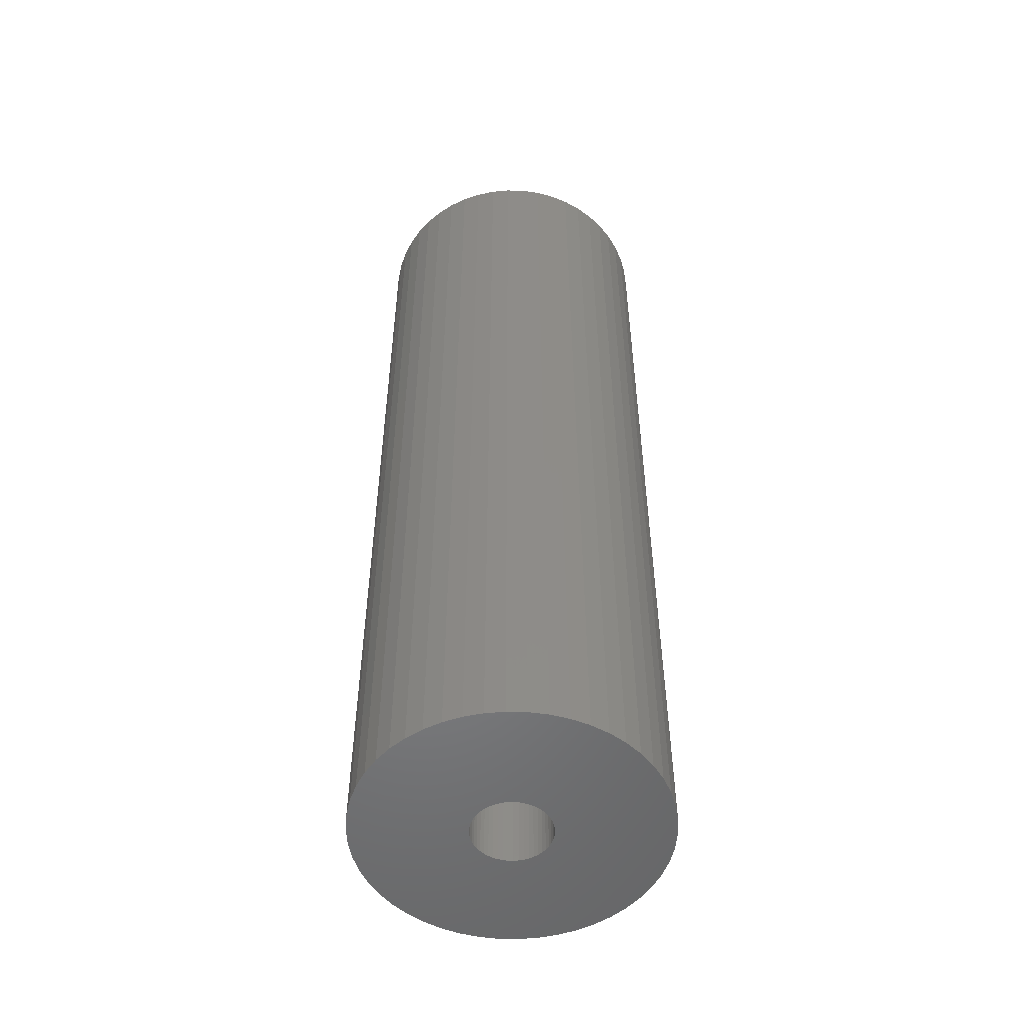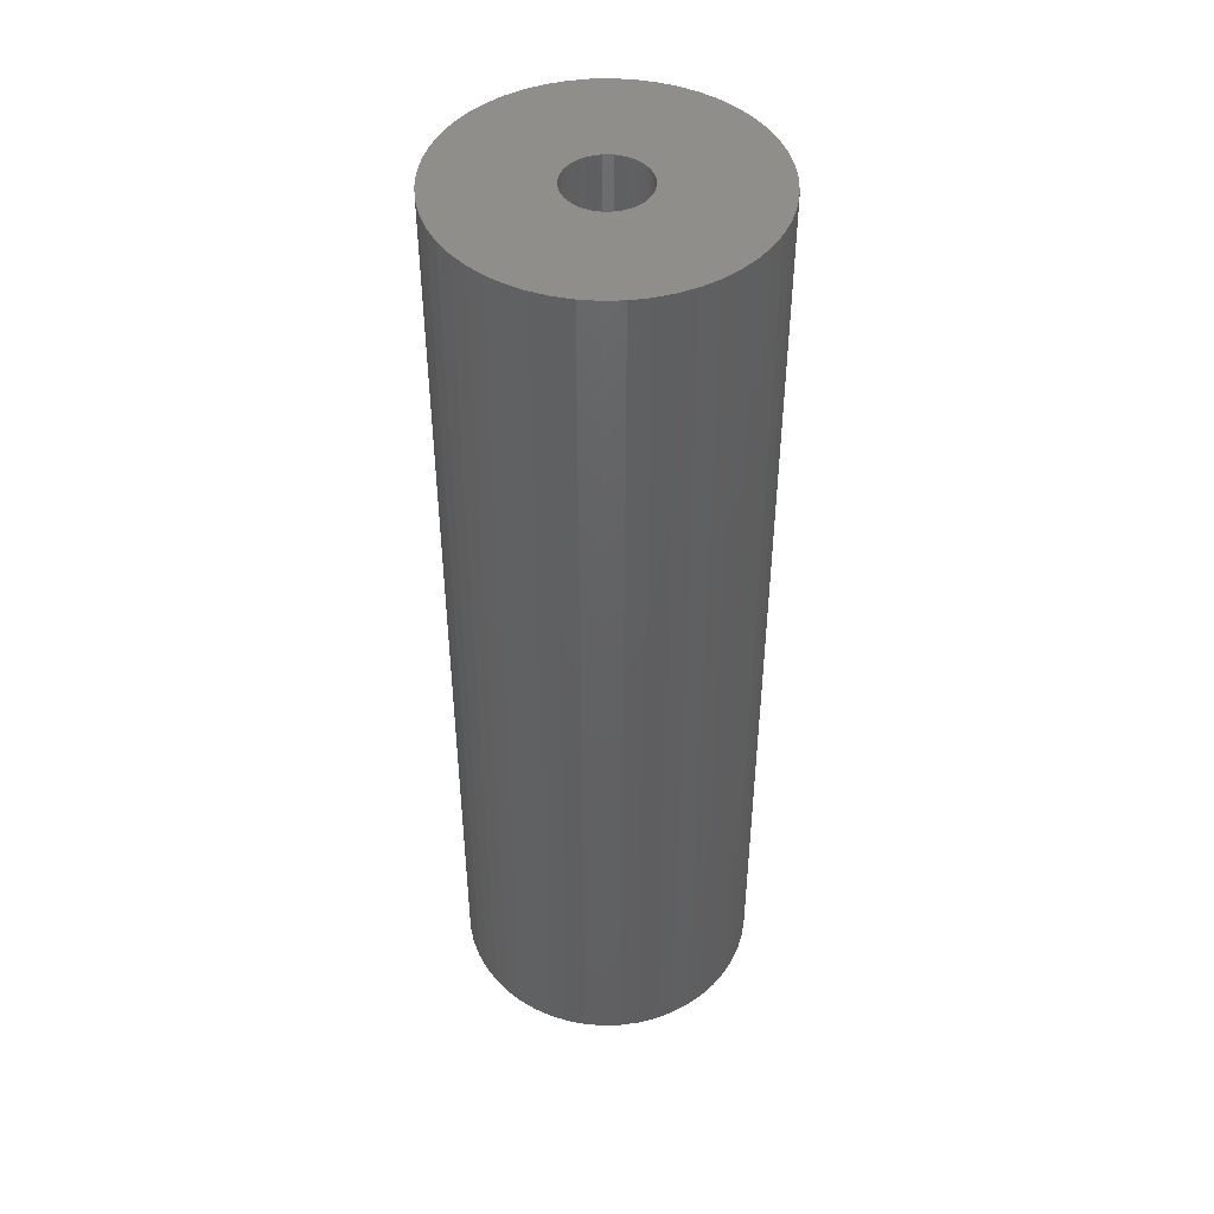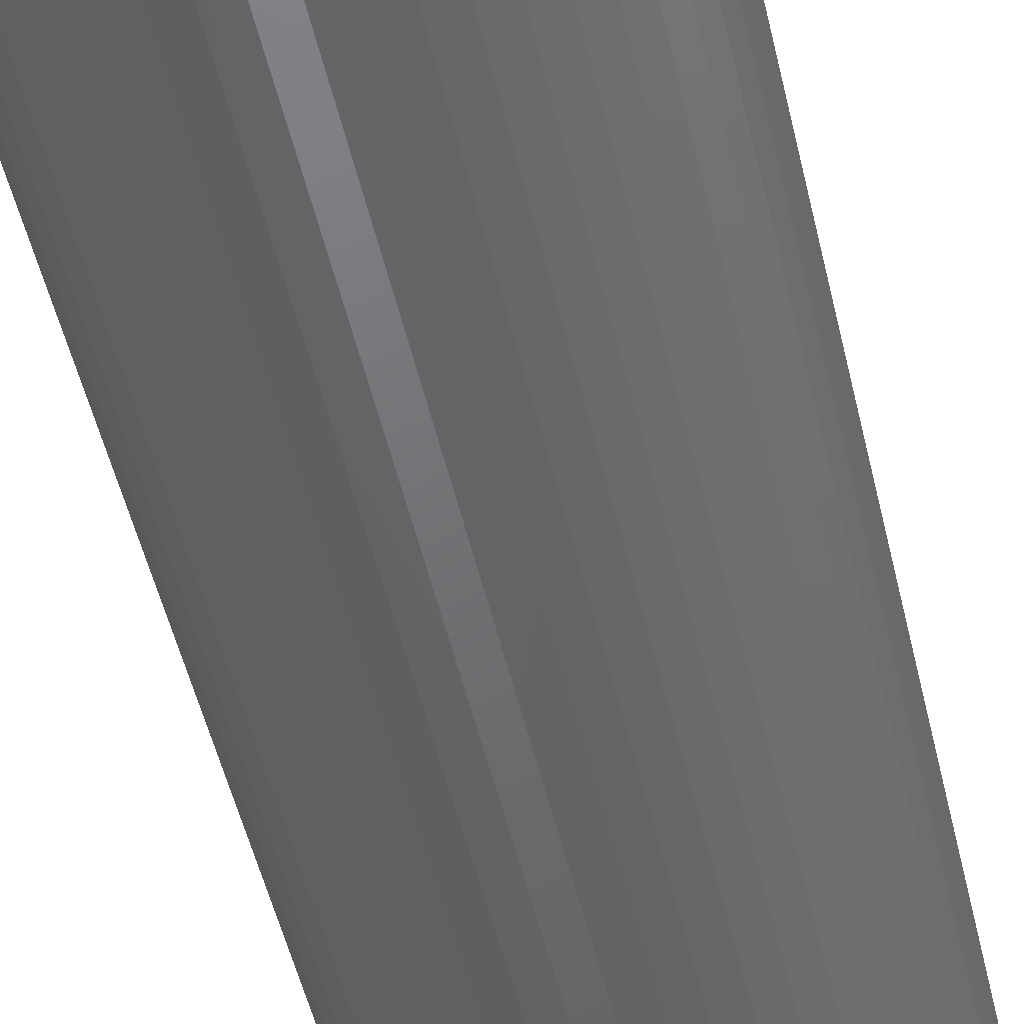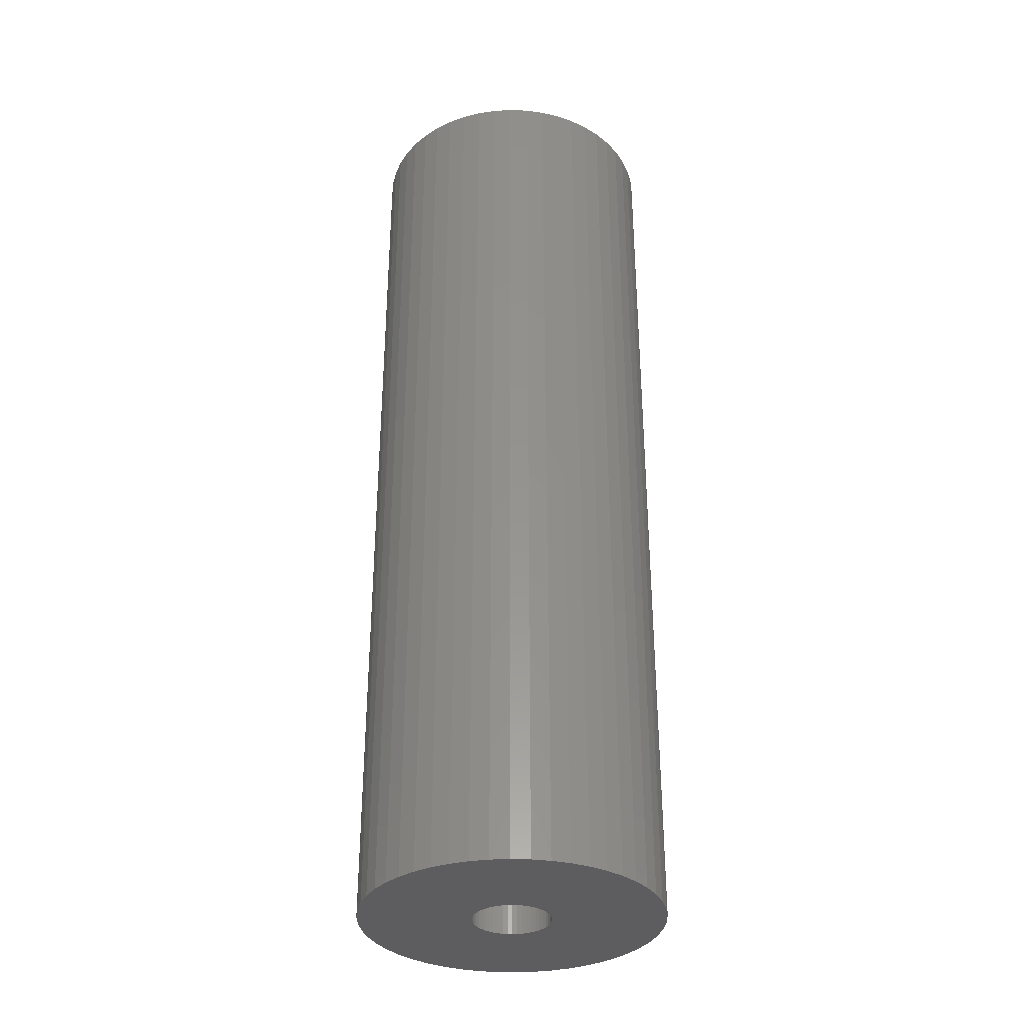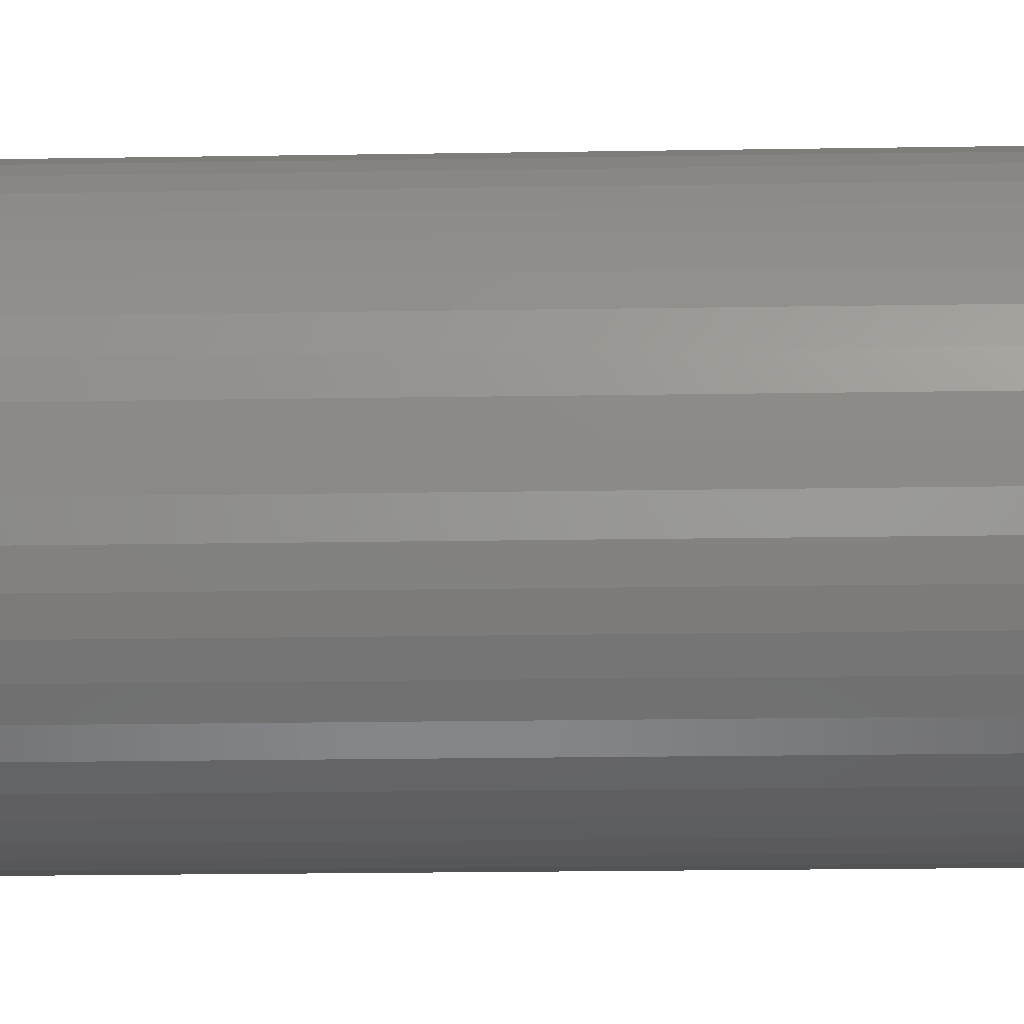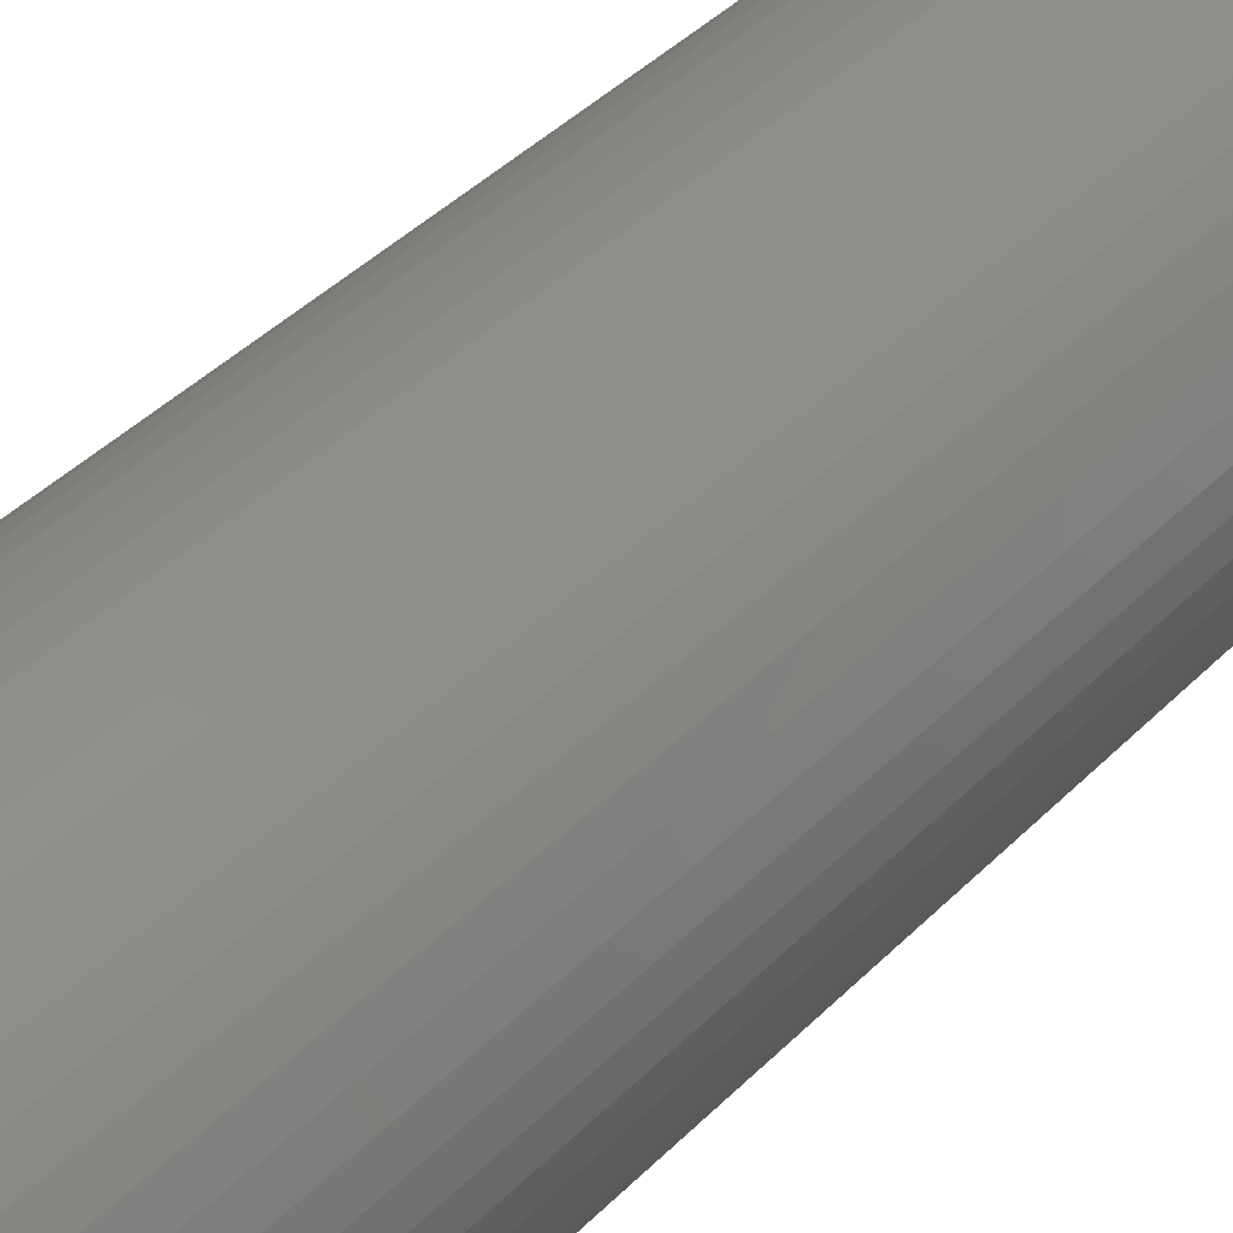
<metadata>
{"format":"stl","ext":"stl","renderer":"f3d","projection":"perspective","resolution":1024,"background":"white","views":[{"elev":-52.3,"azim":27.2,"up":"+Z"},{"elev":45.6,"azim":-45.2,"up":"+Z"},{"elev":-49.0,"azim":-167.4,"up":"+Y"},{"elev":-33.5,"azim":11.5,"up":"+Z"},{"elev":-17.4,"azim":92.0,"up":"+Y"},{"elev":38.7,"azim":38.2,"up":"+Y"}]}
</metadata>
<code>
# stl→obj: 200 verts, 400 faces
v 13.5 0 42.5
v 13.39 1.692 -42.5
v 13.39 1.692 42.5
v 13.5 0 -42.5
v -13.5 0 -42.5
v -13.39 1.692 42.5
v -13.39 1.692 -42.5
v -13.5 0 42.5
v 0.8477 13.47 -42.5
v -0.8477 13.47 42.5
v 0.8477 13.47 42.5
v -0.8477 13.47 -42.5
v -0.8477 -13.47 -42.5
v 0.8477 -13.47 42.5
v -0.8477 -13.47 42.5
v 0.8477 -13.47 -42.5
v 9.841 9.241 -42.5
v 8.605 10.4 42.5
v 9.841 9.241 42.5
v 8.605 10.4 -42.5
v -8.605 10.4 -42.5
v -9.841 9.241 42.5
v -8.605 10.4 42.5
v -9.841 9.241 -42.5
v -4.172 12.84 -42.5
v -5.748 12.22 42.5
v -4.172 12.84 42.5
v -5.748 12.22 -42.5
v 12.55 -4.97 42.5
v 13.08 -3.357 -42.5
v 13.08 -3.357 42.5
v 12.55 -4.97 -42.5
v 12.55 4.97 42.5
v 11.83 6.504 -42.5
v 11.83 6.504 42.5
v 12.55 4.97 -42.5
v 13.08 3.357 -42.5
v 13.08 3.357 42.5
v 10.92 7.935 -42.5
v 10.92 7.935 42.5
v 5.748 12.22 -42.5
v 4.172 12.84 42.5
v 5.748 12.22 42.5
v 4.172 12.84 -42.5
v 2.53 13.26 42.5
v 2.53 13.26 -42.5
v 7.234 11.4 -42.5
v 7.234 11.4 42.5
v -12.55 4.97 -42.5
v -11.83 6.504 42.5
v -11.83 6.504 -42.5
v -12.55 4.97 42.5
v -13.08 3.357 -42.5
v -13.08 3.357 42.5
v -2.53 13.26 -42.5
v -2.53 13.26 42.5
v 2.53 -13.26 42.5
v 2.53 -13.26 -42.5
v -10.92 7.935 42.5
v -10.92 7.935 -42.5
v 3.5 0 42.5
v 3.472 0.4387 42.5
v 13.39 -1.692 42.5
v 3.39 0.8704 42.5
v 3.472 -0.4387 42.5
v 3.254 1.288 42.5
v 3.067 1.686 42.5
v 3.39 -0.8704 42.5
v 2.832 2.057 42.5
v 2.551 2.396 42.5
v 3.254 -1.288 42.5
v 2.231 2.697 42.5
v 11.83 -6.504 42.5
v 1.875 2.955 42.5
v 3.067 -1.686 42.5
v 1.49 3.167 42.5
v 10.92 -7.935 42.5
v 2.832 -2.057 42.5
v 1.082 3.329 42.5
v 0.6558 3.438 42.5
v 0.2198 3.493 42.5
v -0.2198 3.493 42.5
v -0.6558 3.438 42.5
v -1.082 3.329 42.5
v -1.49 3.167 42.5
v -1.875 2.955 42.5
v -7.234 11.4 42.5
v -2.231 2.697 42.5
v -2.551 2.396 42.5
v -2.832 2.057 42.5
v 9.841 -9.241 42.5
v 2.551 -2.396 42.5
v 8.605 -10.4 42.5
v 2.231 -2.697 42.5
v 7.234 -11.4 42.5
v 1.875 -2.955 42.5
v 5.748 -12.22 42.5
v 1.49 -3.167 42.5
v 4.172 -12.84 42.5
v 1.082 -3.329 42.5
v 0.6558 -3.438 42.5
v 0.2198 -3.493 42.5
v -0.2198 -3.493 42.5
v -0.6558 -3.438 42.5
v -2.53 -13.26 42.5
v -1.082 -3.329 42.5
v -4.172 -12.84 42.5
v -1.49 -3.167 42.5
v -5.748 -12.22 42.5
v -1.875 -2.955 42.5
v -7.234 -11.4 42.5
v -2.231 -2.697 42.5
v -8.605 -10.4 42.5
v -2.551 -2.396 42.5
v -9.841 -9.241 42.5
v -2.832 -2.057 42.5
v -10.92 -7.935 42.5
v -3.067 -1.686 42.5
v -11.83 -6.504 42.5
v -3.254 -1.288 42.5
v -12.55 -4.97 42.5
v -3.39 -0.8704 42.5
v -13.08 -3.357 42.5
v -3.472 -0.4387 42.5
v -13.39 -1.692 42.5
v -3.5 0 42.5
v -3.067 1.686 42.5
v -3.254 1.288 42.5
v -3.39 0.8704 42.5
v -3.472 0.4387 42.5
v -7.234 11.4 -42.5
v 13.39 -1.692 -42.5
v 10.92 -7.935 -42.5
v 9.841 -9.241 -42.5
v 11.83 -6.504 -42.5
v 3.5 0 -42.5
v 3.472 -0.4387 -42.5
v 3.39 -0.8704 -42.5
v 3.472 0.4387 -42.5
v 3.254 -1.288 -42.5
v 3.067 -1.686 -42.5
v 3.39 0.8704 -42.5
v 2.832 -2.057 -42.5
v 2.551 -2.396 -42.5
v 8.605 -10.4 -42.5
v 3.254 1.288 -42.5
v 2.231 -2.697 -42.5
v 7.234 -11.4 -42.5
v 1.875 -2.955 -42.5
v 5.748 -12.22 -42.5
v 3.067 1.686 -42.5
v 1.49 -3.167 -42.5
v 4.172 -12.84 -42.5
v 2.832 2.057 -42.5
v 1.082 -3.329 -42.5
v 0.6558 -3.438 -42.5
v 0.2198 -3.493 -42.5
v -0.2198 -3.493 -42.5
v -0.6558 -3.438 -42.5
v -2.53 -13.26 -42.5
v -1.082 -3.329 -42.5
v -4.172 -12.84 -42.5
v -1.49 -3.167 -42.5
v -5.748 -12.22 -42.5
v -1.875 -2.955 -42.5
v -7.234 -11.4 -42.5
v -2.231 -2.697 -42.5
v -8.605 -10.4 -42.5
v -2.551 -2.396 -42.5
v -9.841 -9.241 -42.5
v -10.92 -7.935 -42.5
v -2.832 -2.057 -42.5
v 2.551 2.396 -42.5
v 2.231 2.697 -42.5
v 1.875 2.955 -42.5
v 1.49 3.167 -42.5
v 1.082 3.329 -42.5
v 0.6558 3.438 -42.5
v 0.2198 3.493 -42.5
v -0.2198 3.493 -42.5
v -0.6558 3.438 -42.5
v -1.082 3.329 -42.5
v -1.49 3.167 -42.5
v -1.875 2.955 -42.5
v -2.231 2.697 -42.5
v -2.551 2.396 -42.5
v -2.832 2.057 -42.5
v -3.067 1.686 -42.5
v -3.254 1.288 -42.5
v -3.39 0.8704 -42.5
v -3.472 0.4387 -42.5
v -3.5 0 -42.5
v -3.067 -1.686 -42.5
v -11.83 -6.504 -42.5
v -3.254 -1.288 -42.5
v -12.55 -4.97 -42.5
v -3.39 -0.8704 -42.5
v -13.08 -3.357 -42.5
v -3.472 -0.4387 -42.5
v -13.39 -1.692 -42.5
f 1 2 3
f 2 1 4
f 5 6 7
f 6 5 8
f 9 10 11
f 10 9 12
f 13 14 15
f 14 13 16
f 17 18 19
f 18 17 20
f 21 22 23
f 22 21 24
f 25 26 27
f 26 25 28
f 29 30 31
f 30 29 32
f 33 34 35
f 34 33 36
f 3 37 38
f 37 3 2
f 35 39 40
f 39 35 34
f 41 42 43
f 42 41 44
f 44 45 42
f 45 44 46
f 47 43 48
f 43 47 41
f 49 50 51
f 50 49 52
f 53 52 49
f 52 53 54
f 55 27 56
f 27 55 25
f 16 57 14
f 57 16 58
f 38 36 33
f 36 38 37
f 40 17 19
f 17 40 39
f 46 11 45
f 11 46 9
f 20 48 18
f 48 20 47
f 51 59 60
f 59 51 50
f 60 22 24
f 22 60 59
f 7 54 53
f 54 7 6
f 61 1 3
f 62 3 38
f 1 61 63
f 64 38 33
f 65 63 61
f 66 33 35
f 63 65 31
f 67 35 40
f 68 31 65
f 69 40 19
f 31 68 29
f 70 19 18
f 71 29 68
f 72 18 48
f 29 71 73
f 74 48 43
f 75 73 71
f 76 43 42
f 73 75 77
f 78 77 75
f 3 62 61
f 38 64 62
f 33 66 64
f 35 67 66
f 40 69 67
f 19 70 69
f 79 42 45
f 18 72 70
f 48 74 72
f 43 76 74
f 42 79 76
f 80 45 11
f 45 80 79
f 11 81 80
f 11 82 81
f 10 82 11
f 82 10 83
f 56 83 10
f 83 56 84
f 27 84 56
f 84 27 85
f 26 85 27
f 85 26 86
f 87 86 26
f 86 87 88
f 23 88 87
f 88 23 89
f 22 89 23
f 59 90 22
f 89 22 90
f 77 78 91
f 92 91 78
f 91 92 93
f 94 93 92
f 93 94 95
f 96 95 94
f 95 96 97
f 98 97 96
f 97 98 99
f 100 99 98
f 99 100 57
f 101 57 100
f 57 101 14
f 102 14 101
f 103 14 102
f 15 103 104
f 103 15 14
f 105 104 106
f 107 106 108
f 109 108 110
f 111 110 112
f 104 105 15
f 113 112 114
f 115 114 116
f 117 116 118
f 119 118 120
f 121 120 122
f 123 122 124
f 106 107 105
f 125 124 126
f 90 59 127
f 50 127 59
f 108 109 107
f 127 50 128
f 110 111 109
f 52 128 50
f 112 113 111
f 128 52 129
f 114 115 113
f 54 129 52
f 116 117 115
f 129 54 130
f 118 119 117
f 6 130 54
f 120 121 119
f 130 6 126
f 122 123 121
f 8 126 6
f 124 125 123
f 126 8 125
f 28 87 26
f 87 28 131
f 131 23 87
f 23 131 21
f 12 56 10
f 56 12 55
f 63 4 1
f 4 63 132
f 91 133 77
f 133 91 134
f 73 32 29
f 32 73 135
f 31 132 63
f 132 31 30
f 136 4 132
f 137 132 30
f 4 136 2
f 138 30 32
f 139 2 136
f 140 32 135
f 2 139 37
f 141 135 133
f 142 37 139
f 143 133 134
f 37 142 36
f 144 134 145
f 146 36 142
f 147 145 148
f 36 146 34
f 149 148 150
f 151 34 146
f 152 150 153
f 34 151 39
f 154 39 151
f 132 137 136
f 30 138 137
f 32 140 138
f 135 141 140
f 133 143 141
f 134 144 143
f 155 153 58
f 145 147 144
f 148 149 147
f 150 152 149
f 153 155 152
f 156 58 16
f 58 156 155
f 16 157 156
f 16 158 157
f 13 158 16
f 158 13 159
f 160 159 13
f 159 160 161
f 162 161 160
f 161 162 163
f 164 163 162
f 163 164 165
f 166 165 164
f 165 166 167
f 168 167 166
f 167 168 169
f 170 169 168
f 171 172 170
f 169 170 172
f 39 154 17
f 173 17 154
f 17 173 20
f 174 20 173
f 20 174 47
f 175 47 174
f 47 175 41
f 176 41 175
f 41 176 44
f 177 44 176
f 44 177 46
f 178 46 177
f 46 178 9
f 179 9 178
f 180 9 179
f 12 180 181
f 180 12 9
f 55 181 182
f 25 182 183
f 28 183 184
f 131 184 185
f 181 55 12
f 21 185 186
f 24 186 187
f 60 187 188
f 51 188 189
f 49 189 190
f 53 190 191
f 182 25 55
f 7 191 192
f 172 171 193
f 194 193 171
f 183 28 25
f 193 194 195
f 184 131 28
f 196 195 194
f 185 21 131
f 195 196 197
f 186 24 21
f 198 197 196
f 187 60 24
f 197 198 199
f 188 51 60
f 200 199 198
f 189 49 51
f 199 200 192
f 190 53 49
f 5 192 200
f 191 7 53
f 192 5 7
f 150 95 97
f 95 150 148
f 145 91 93
f 91 145 134
f 77 135 73
f 135 77 133
f 162 105 107
f 105 162 160
f 170 117 171
f 117 170 115
f 171 119 194
f 119 171 117
f 196 123 198
f 123 196 121
f 153 97 99
f 97 153 150
f 58 99 57
f 99 58 153
f 160 15 105
f 15 160 13
f 164 107 109
f 107 164 162
f 170 113 115
f 113 170 168
f 194 121 196
f 121 194 119
f 198 125 200
f 125 198 123
f 200 8 5
f 8 200 125
f 148 93 95
f 93 148 145
f 166 109 111
f 109 166 164
f 168 111 113
f 111 168 166
f 136 62 139
f 62 136 61
f 126 191 130
f 191 126 192
f 180 81 82
f 81 180 179
f 157 103 102
f 103 157 158
f 174 70 72
f 70 174 173
f 186 88 89
f 88 186 185
f 183 84 85
f 84 183 182
f 146 67 151
f 67 146 66
f 139 64 142
f 64 139 62
f 151 69 154
f 69 151 67
f 177 76 79
f 76 177 176
f 176 74 76
f 74 176 175
f 128 188 127
f 188 128 189
f 90 186 89
f 186 90 187
f 129 189 128
f 189 129 190
f 182 83 84
f 83 182 181
f 142 66 146
f 66 142 64
f 154 70 173
f 70 154 69
f 178 79 80
f 79 178 177
f 179 80 81
f 80 179 178
f 175 72 74
f 72 175 174
f 127 187 90
f 187 127 188
f 130 190 129
f 190 130 191
f 184 85 86
f 85 184 183
f 185 86 88
f 86 185 184
f 181 82 83
f 82 181 180
f 137 61 136
f 61 137 65
f 144 78 143
f 78 144 92
f 140 68 138
f 68 140 71
f 138 65 137
f 65 138 68
f 149 98 96
f 98 149 152
f 144 94 92
f 94 144 147
f 143 75 141
f 75 143 78
f 120 197 122
f 197 120 195
f 152 100 98
f 100 152 155
f 155 101 100
f 101 155 156
f 156 102 101
f 102 156 157
f 141 71 140
f 71 141 75
f 158 104 103
f 104 158 159
f 161 108 106
f 108 161 163
f 159 106 104
f 106 159 161
f 116 193 118
f 193 116 172
f 114 172 116
f 172 114 169
f 167 114 112
f 114 167 169
f 118 195 120
f 195 118 193
f 122 199 124
f 199 122 197
f 124 192 126
f 192 124 199
f 147 96 94
f 96 147 149
f 165 112 110
f 112 165 167
f 163 110 108
f 110 163 165

</code>
